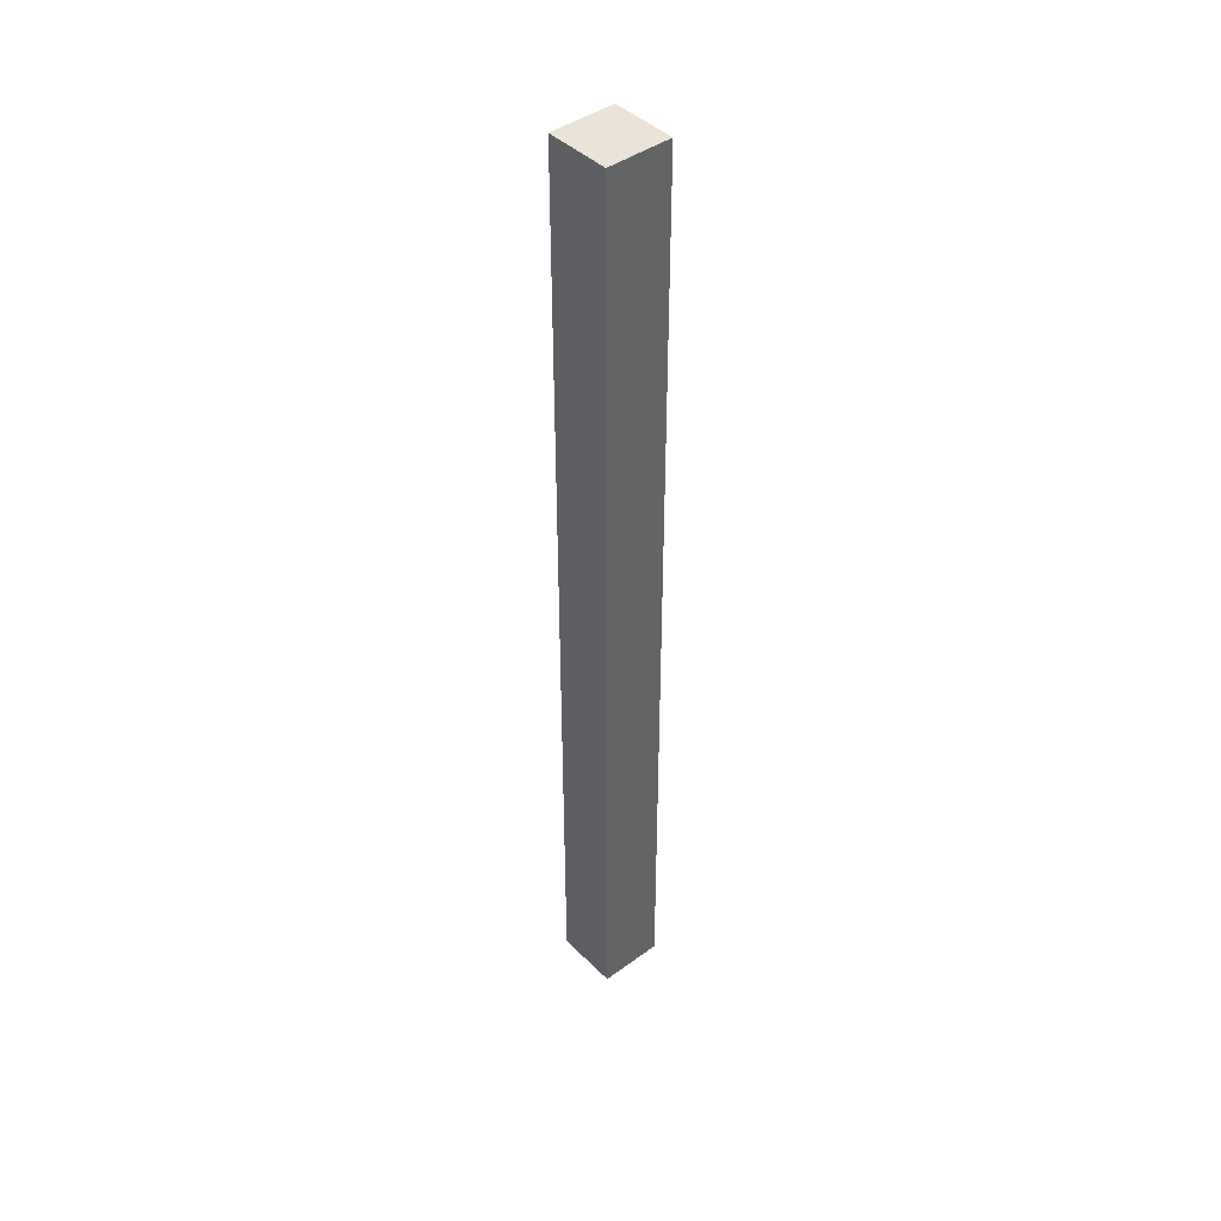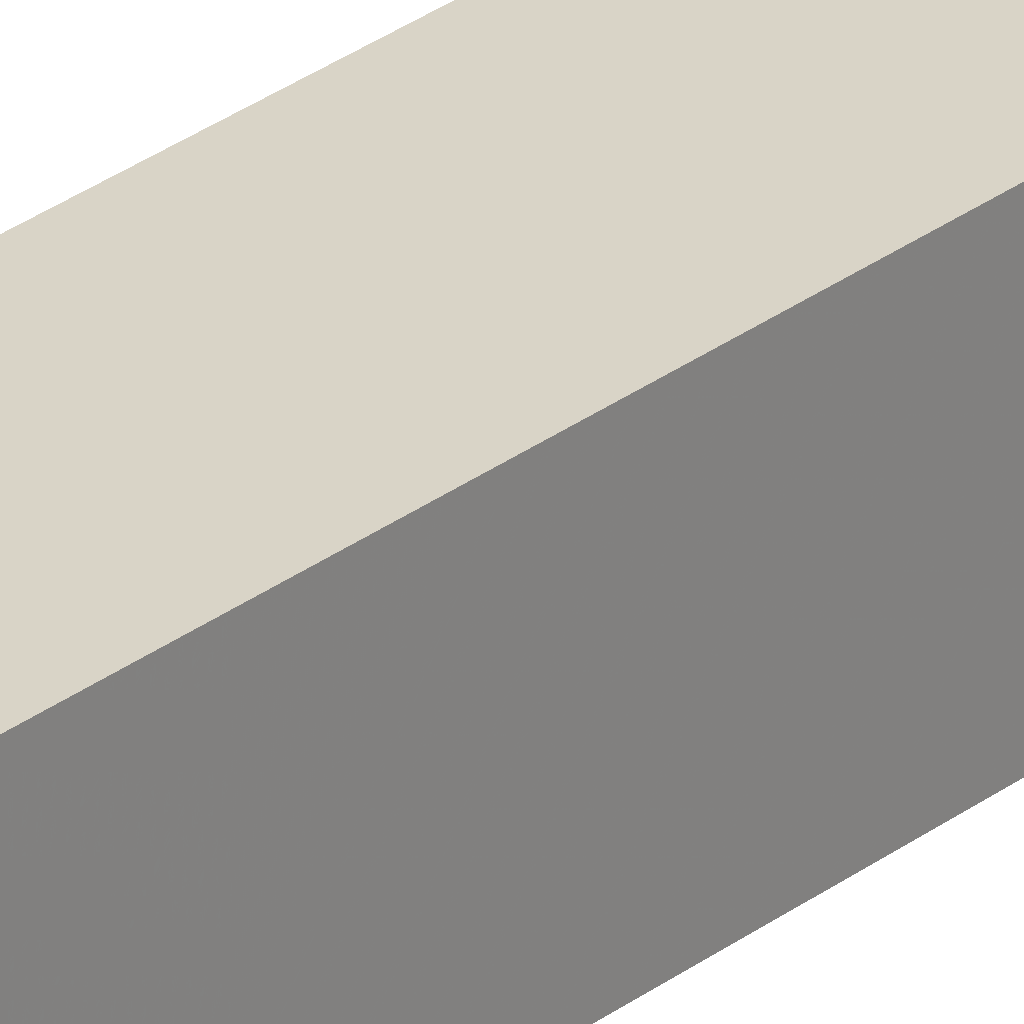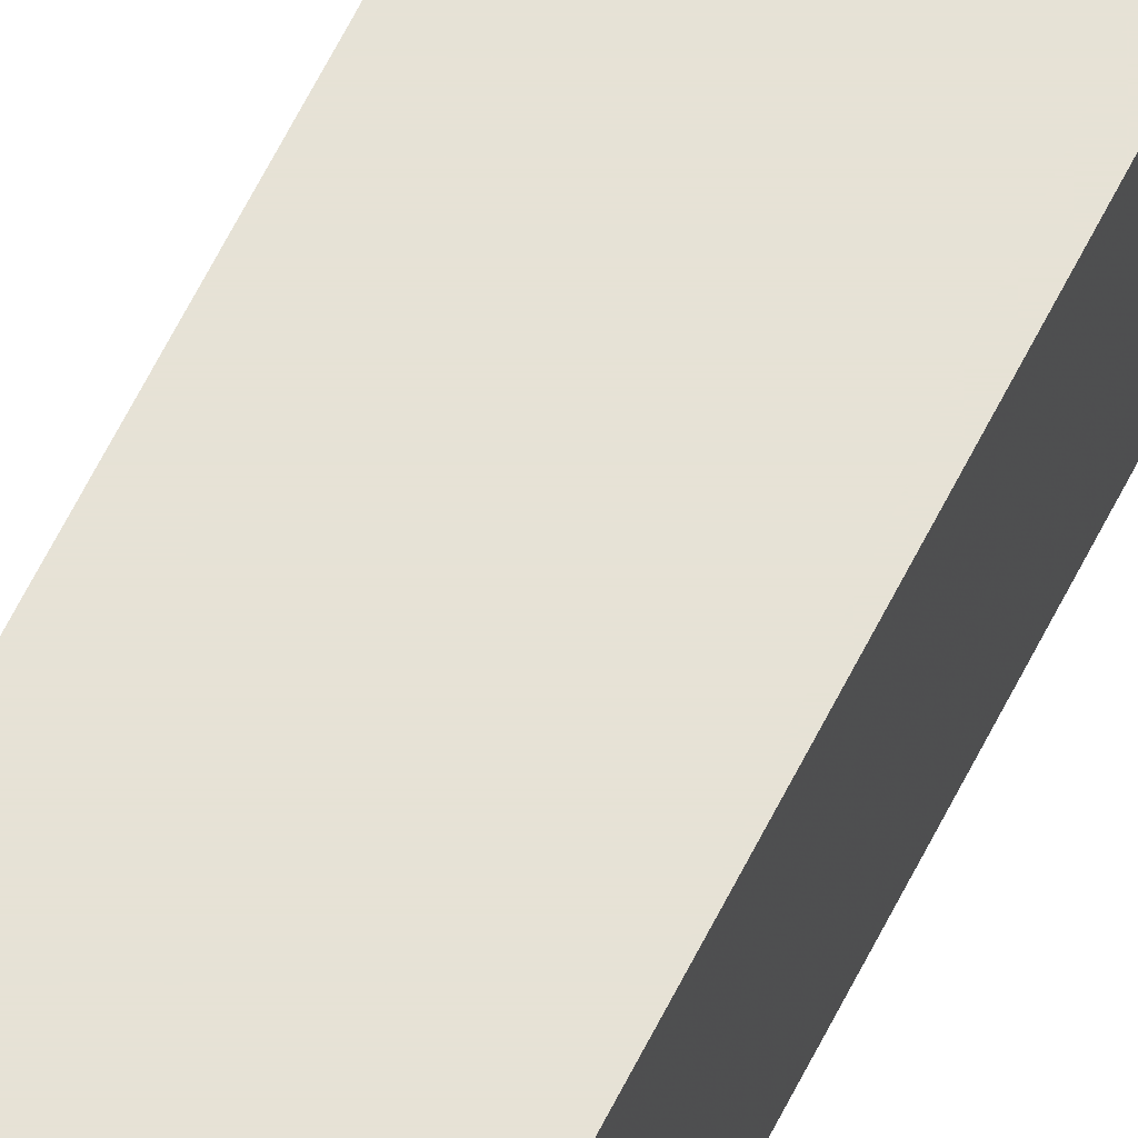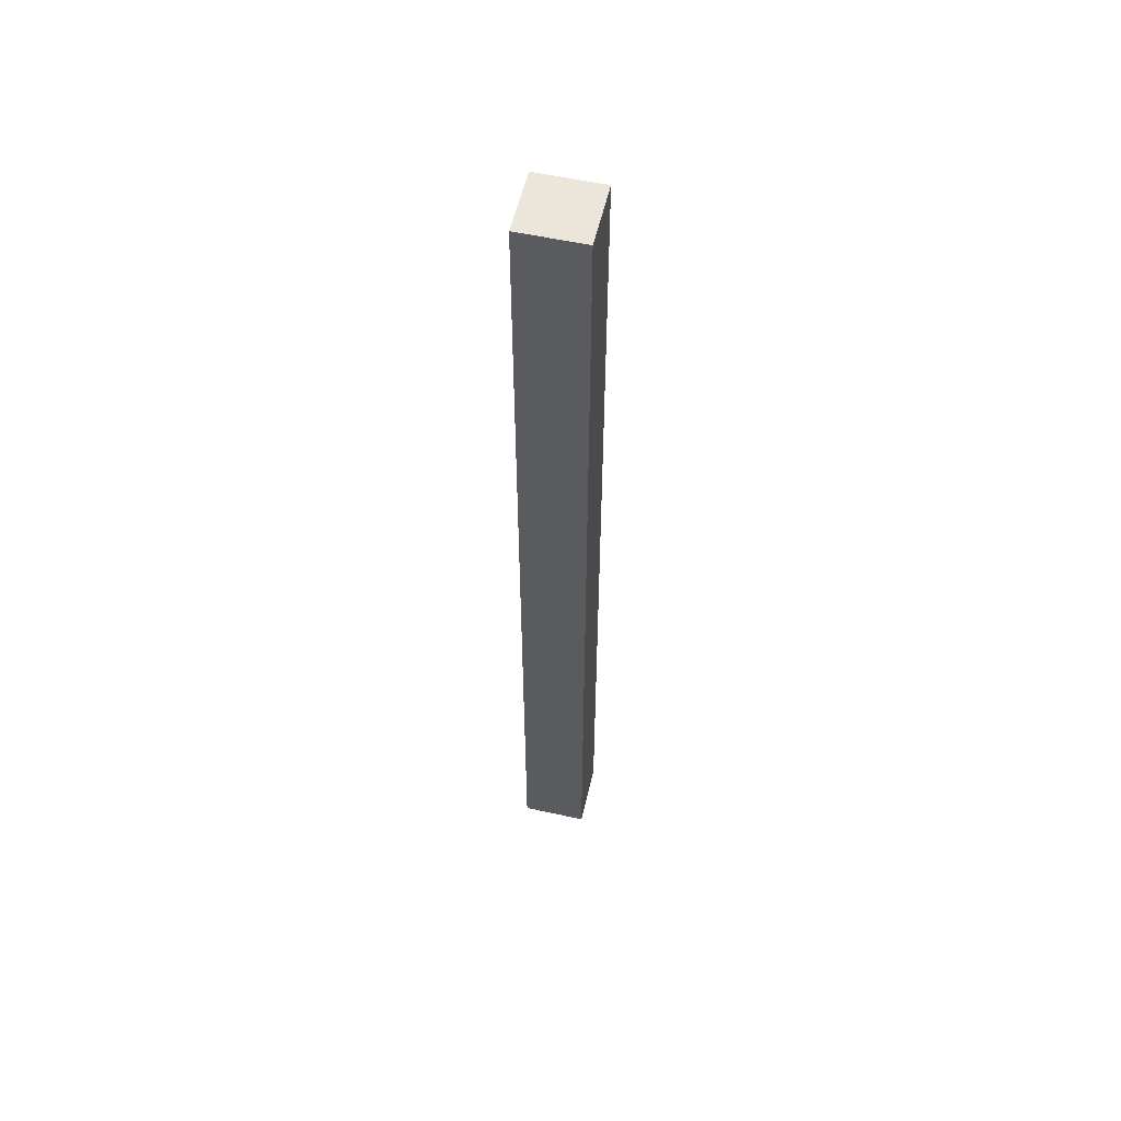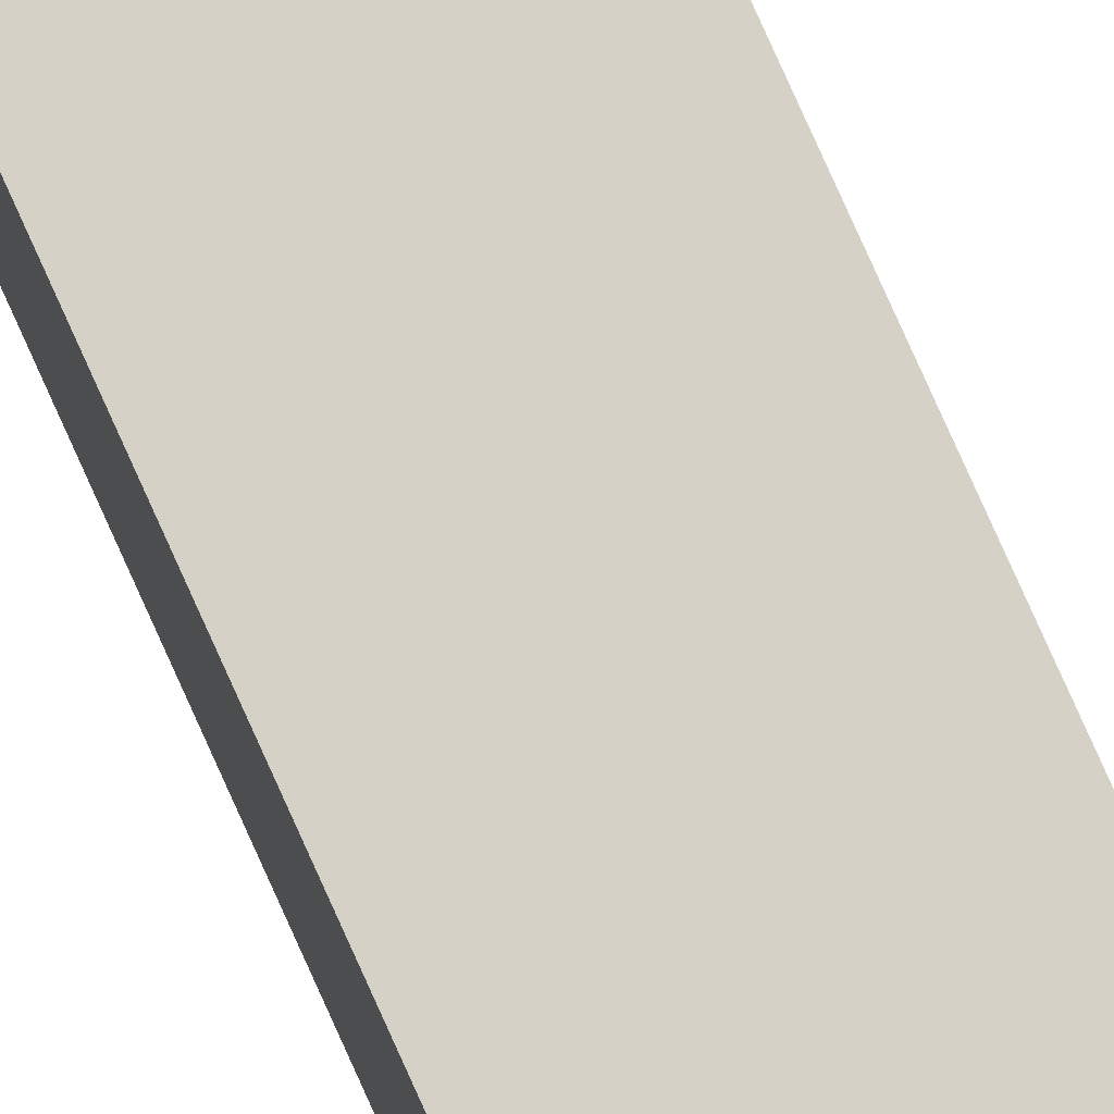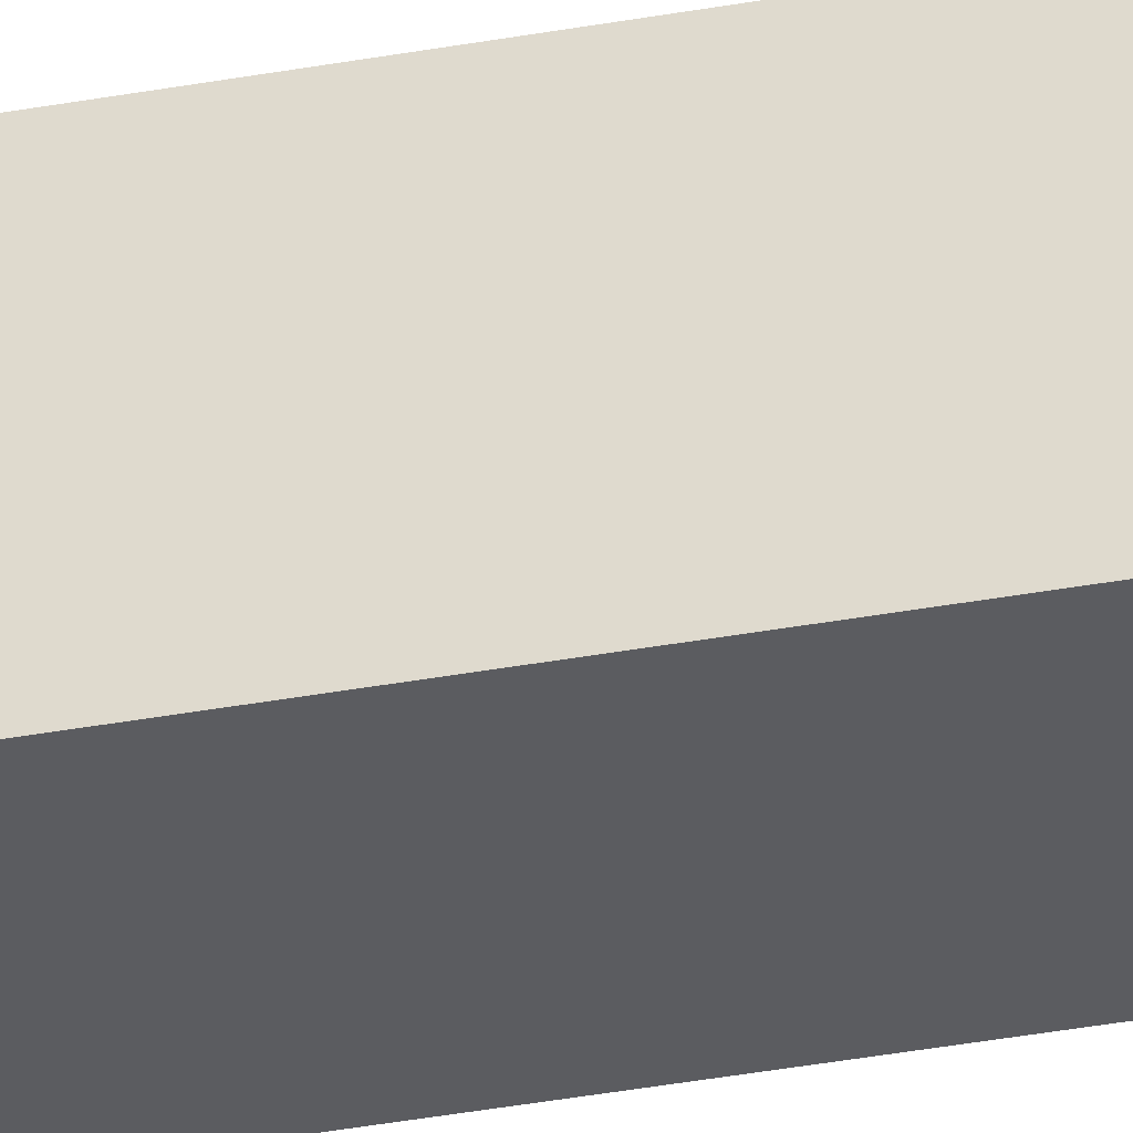
<metadata>
{"format":"obj","ext":"obj","renderer":"f3d","projection":"perspective","resolution":1024,"background":"white","views":[{"elev":43.1,"azim":-40.9,"up":"+Y"},{"elev":28.7,"azim":41.5,"up":"+Z"},{"elev":63.8,"azim":26.6,"up":"+Z"},{"elev":55.7,"azim":-77.0,"up":"+Y"},{"elev":78.8,"azim":155.9,"up":"+Z"},{"elev":-34.6,"azim":104.1,"up":"+Z"}]}
</metadata>
<code>
v -0.2131 0.2029 0.4517
v -0.2494 0.2029 0.488
v -0.2494 0.2029 0.4517
v -0.2494 -0.3306 0.488
v -0.2494 -0.3306 0.4517
v -0.2131 -0.3306 0.4517
v -0.2131 -0.3306 0.488
v -0.2131 0.2029 0.488
f 2 3 4
f 5 4 3
f 6 7 5
f 4 5 7
f 7 8 4
f 2 4 8
f 8 1 2
f 3 2 1
f 1 6 3
f 5 3 6
f 8 7 1
f 6 1 7

</code>
